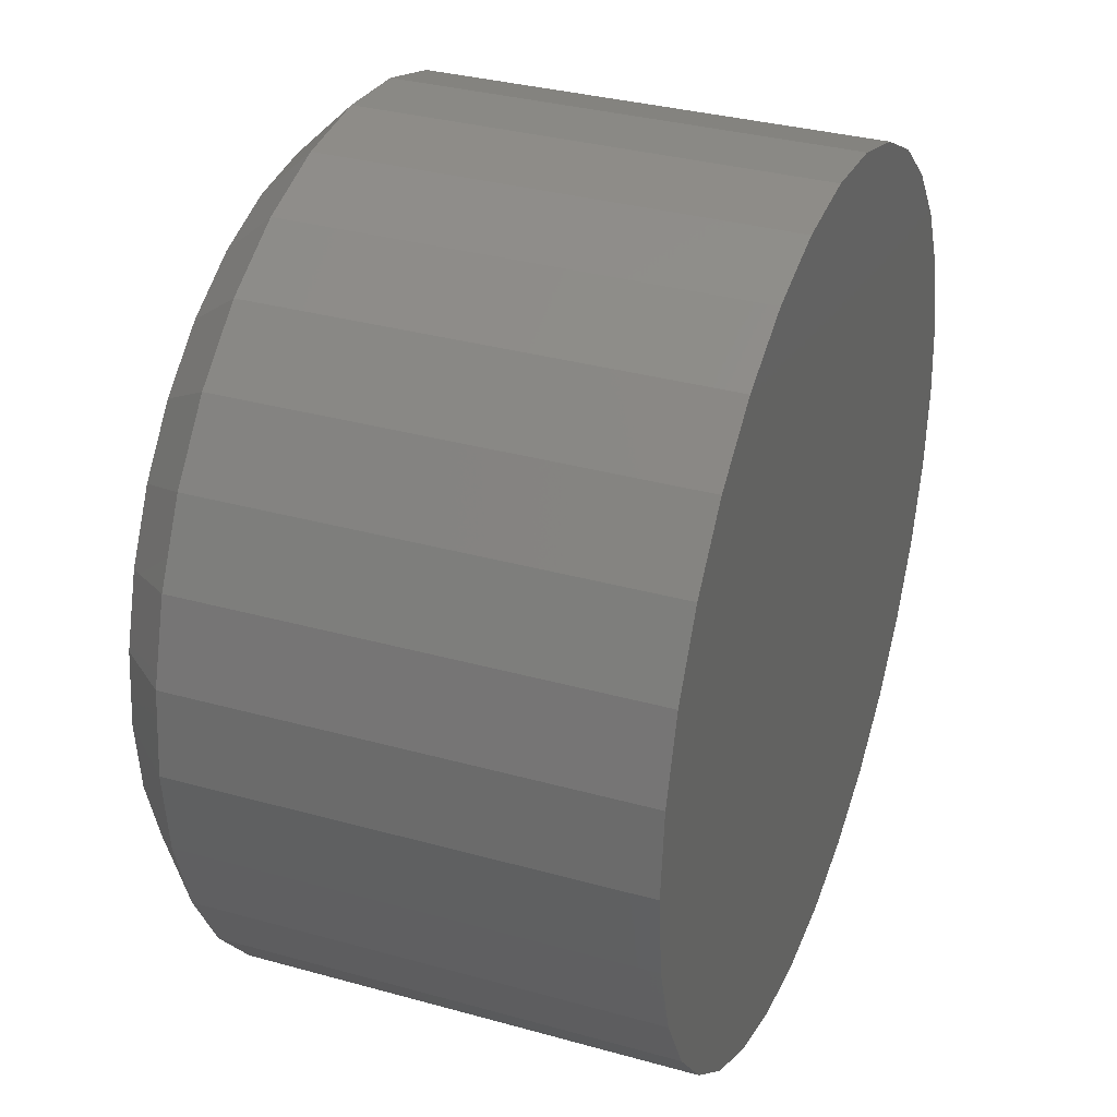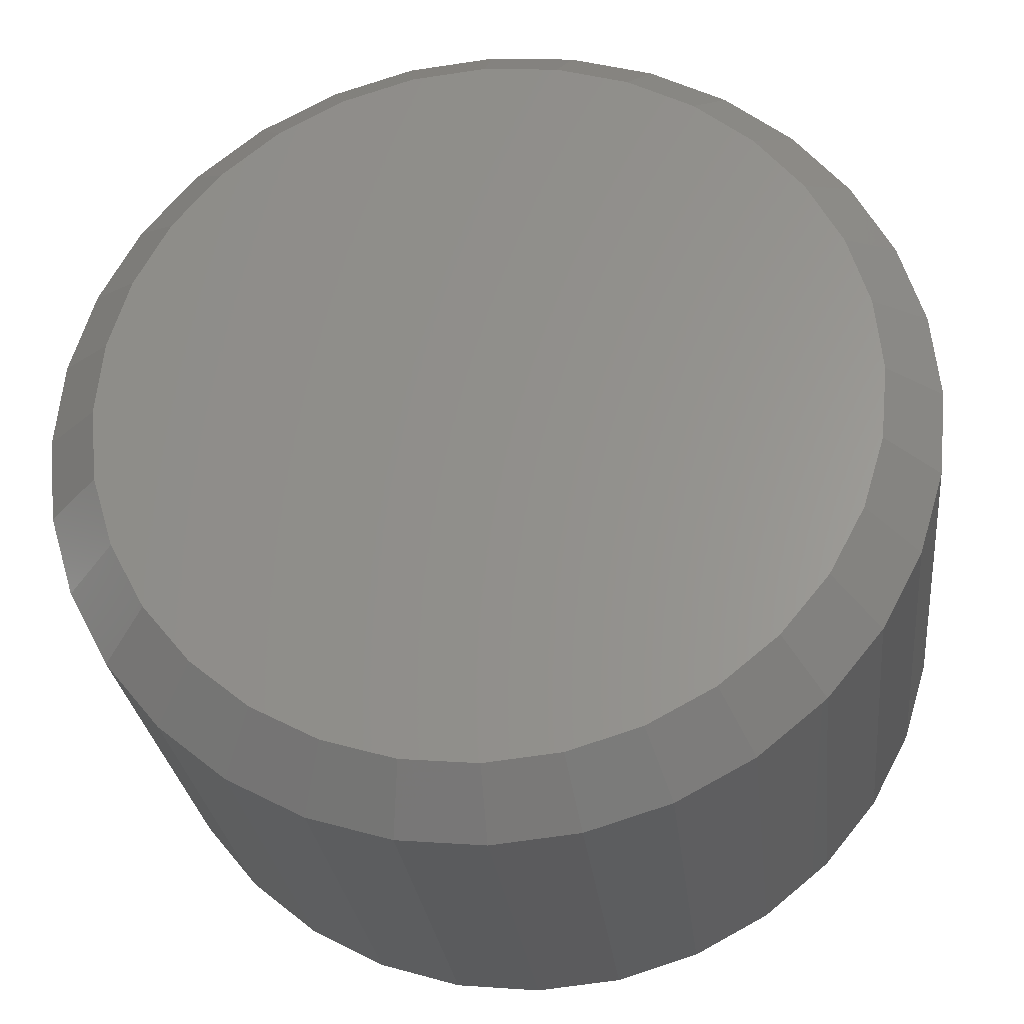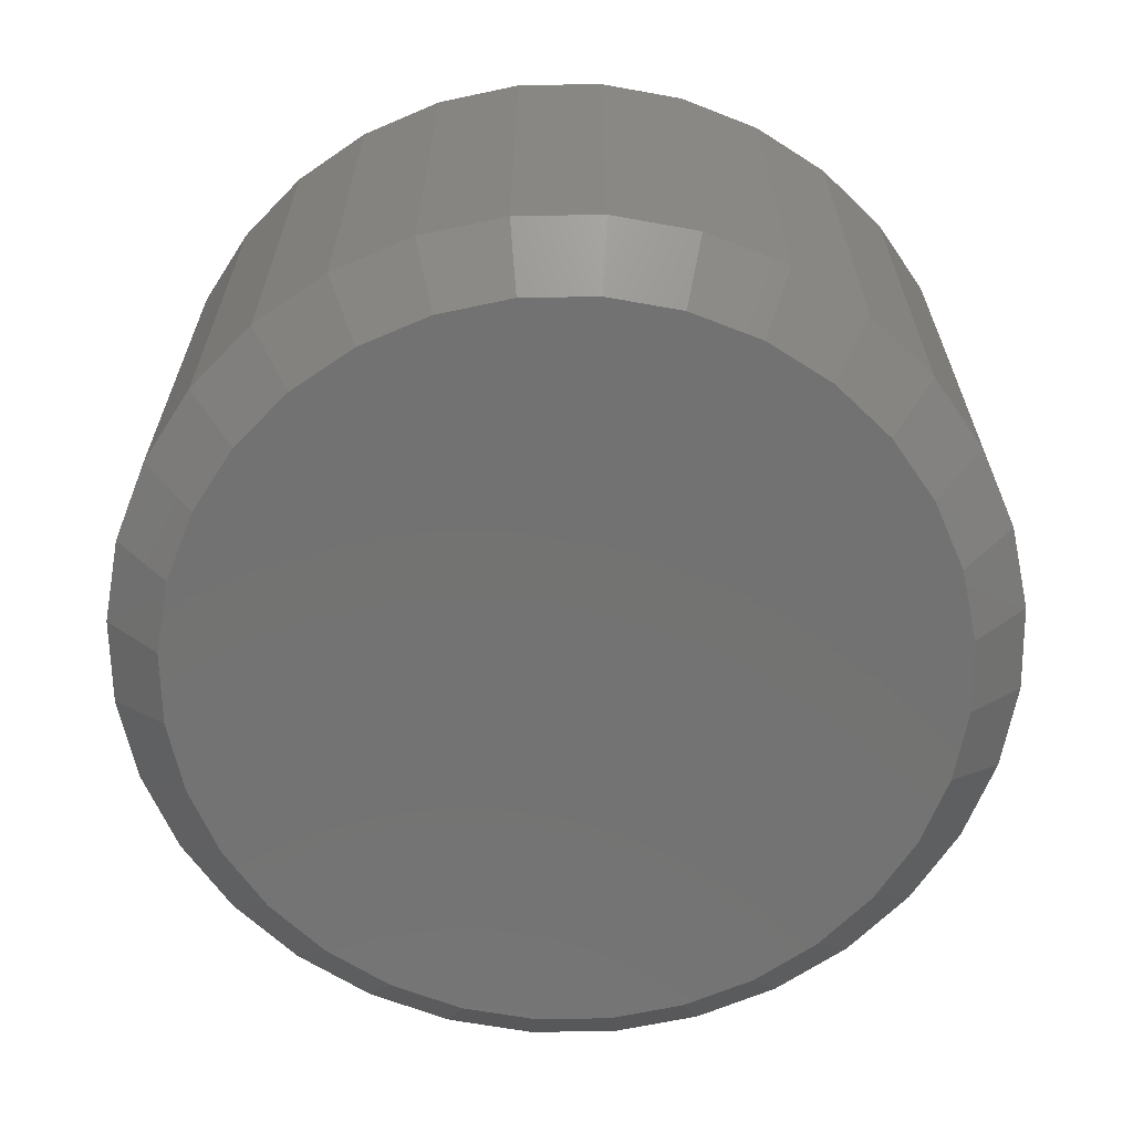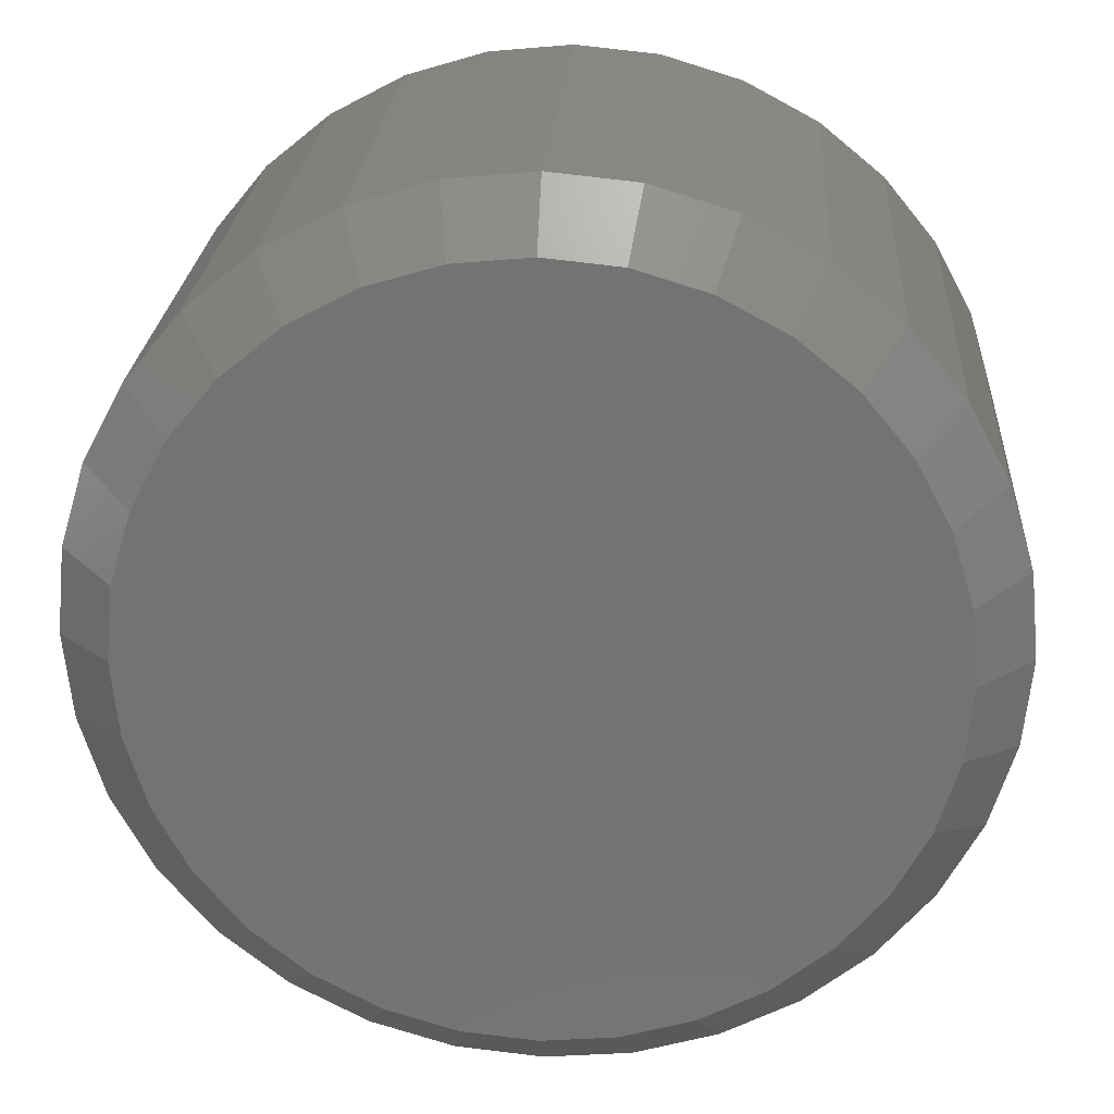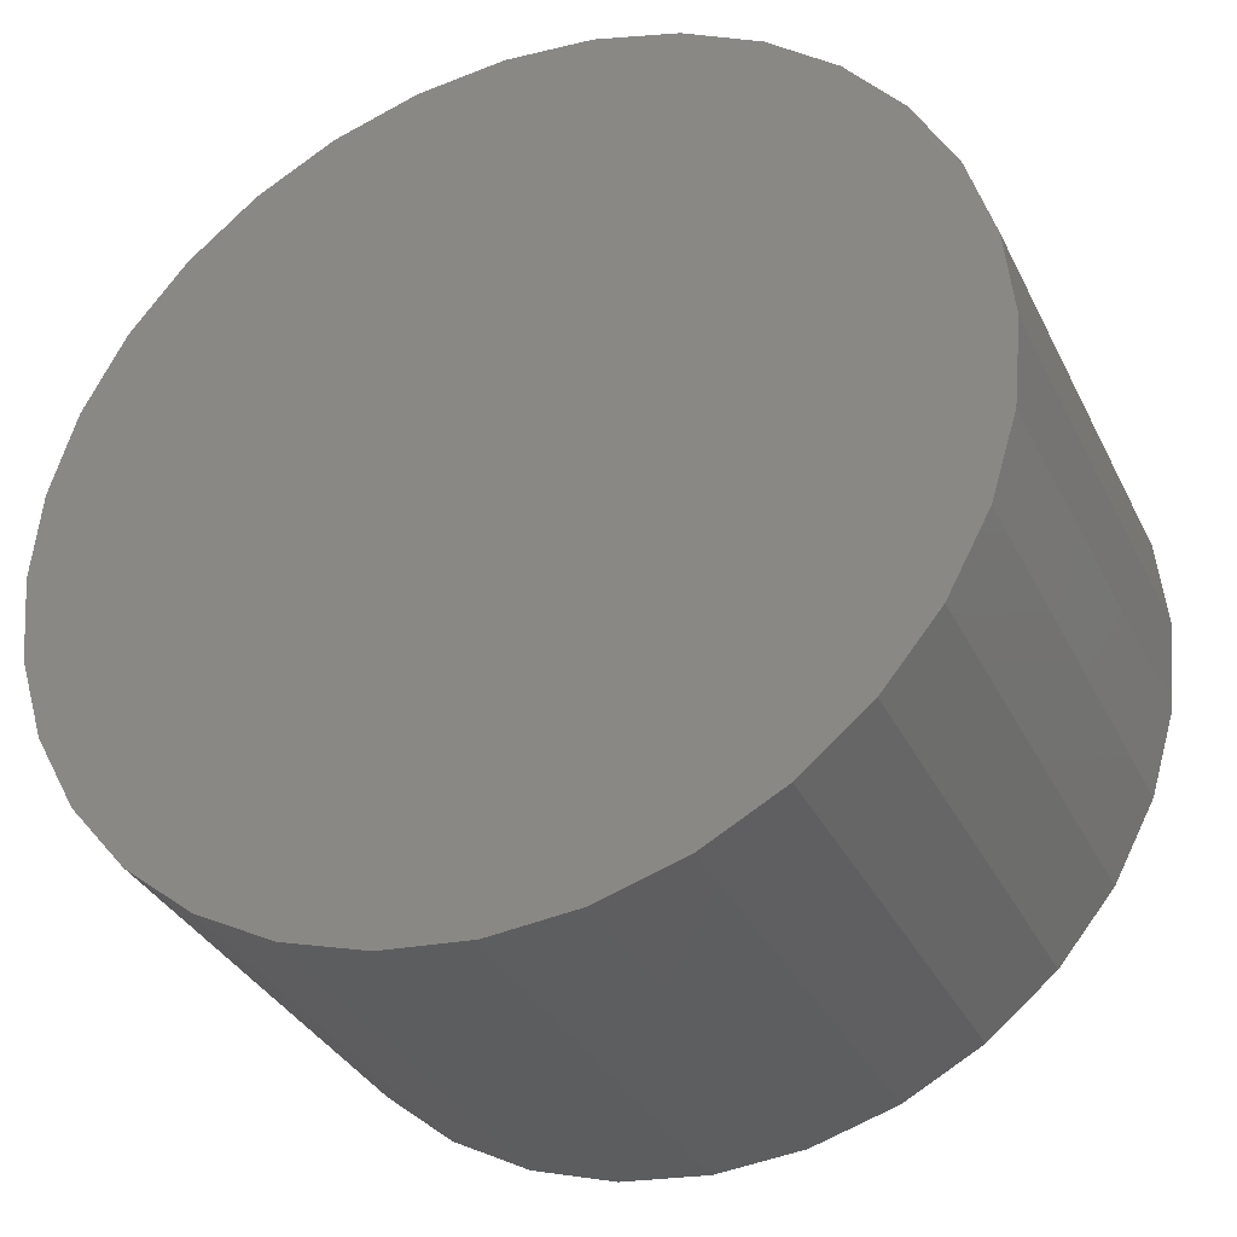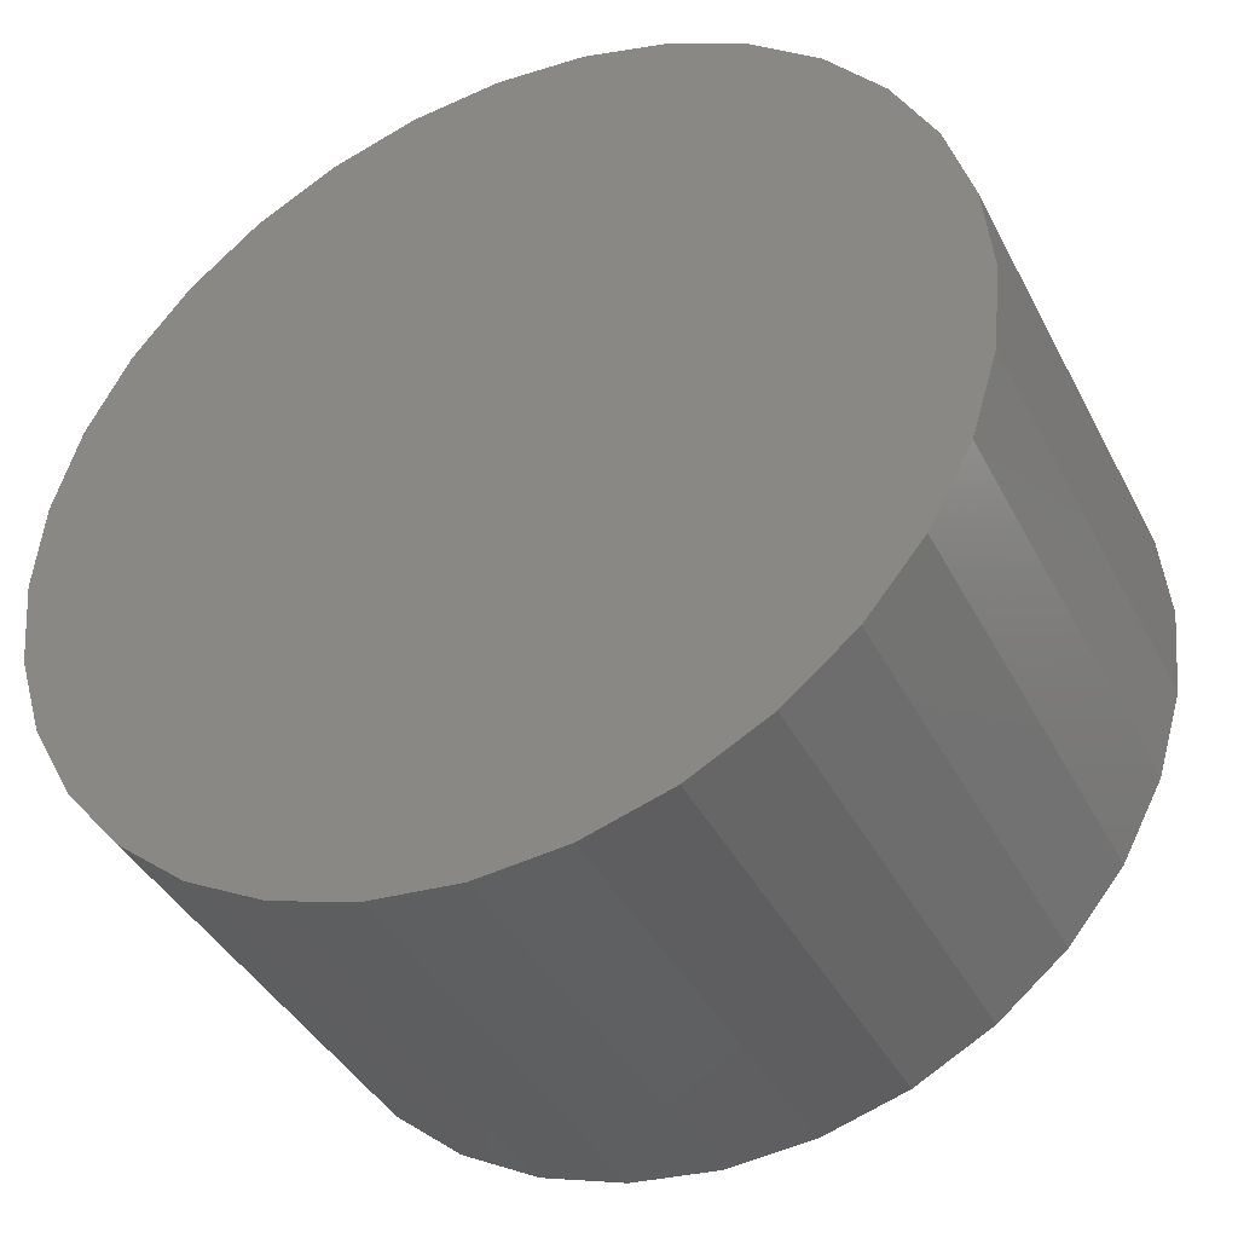
<metadata>
{"format":"stl","ext":"stl","renderer":"f3d","projection":"perspective","resolution":1024,"background":"white","views":[{"elev":33.4,"azim":110.9,"up":"+Z"},{"elev":-27.4,"azim":6.3,"up":"+Z"},{"elev":-64.7,"azim":40.3,"up":"+Y"},{"elev":24.0,"azim":3.7,"up":"+Z"},{"elev":-34.2,"azim":-156.7,"up":"+Z"},{"elev":-40.0,"azim":-154.7,"up":"+Z"}]}
</metadata>
<code>
# stl→obj: 96 verts, 188 faces
v -0.5581 -0.07031 0.2548
v -0.5684 -0.07031 0.2558
v -0.5787 -0.07031 0.2548
v -0.5886 -0.07031 0.2518
v -0.5482 -0.07031 0.2518
v -0.5977 -0.07031 0.247
v -0.5391 -0.07031 0.247
v -0.6057 -0.07031 0.2404
v -0.5311 -0.07031 0.2404
v -0.6123 -0.07031 0.2324
v -0.5246 -0.07031 0.2324
v -0.6171 -0.07031 0.2233
v -0.5197 -0.07031 0.2233
v -0.6201 -0.07031 0.2134
v -0.5167 -0.07031 0.2134
v -0.5167 -0.07031 0.1928
v -0.6171 -0.07031 0.183
v -0.5197 -0.07031 0.183
v -0.6123 -0.07031 0.1738
v -0.5246 -0.07031 0.1738
v -0.6057 -0.07031 0.1659
v -0.5311 -0.07031 0.1659
v -0.5977 -0.07031 0.1593
v -0.5391 -0.07031 0.1593
v -0.5886 -0.07031 0.1544
v -0.5482 -0.07031 0.1544
v -0.5787 -0.07031 0.1514
v -0.5581 -0.07031 0.1514
v -0.5684 -0.07031 0.1504
v -0.5157 -0.07031 0.2031
v -0.6211 -0.07031 0.2031
v -0.6201 -0.07031 0.1928
v -0.5079 2.754e-17 0.2031
v -0.5079 -0.0625 0.2031
v -0.5091 2.675e-17 0.1913
v -0.5091 -0.0625 0.1913
v -0.5125 2.574e-17 0.18
v -0.5125 -0.0625 0.18
v -0.5181 2.454e-17 0.1695
v -0.5181 -0.0625 0.1695
v -0.5256 2.319e-17 0.1603
v -0.5256 -0.0625 0.1603
v -0.5348 2.176e-17 0.1528
v -0.5348 -0.0625 0.1528
v -0.5453 2.028e-17 0.1472
v -0.5453 -0.0625 0.1472
v -0.5566 1.883e-17 0.1438
v -0.5566 -0.0625 0.1438
v -0.5684 1.746e-17 0.1426
v -0.5684 -0.0625 0.1426
v -0.5802 1.621e-17 0.1438
v -0.5802 -0.0625 0.1438
v -0.5916 1.514e-17 0.1472
v -0.5916 -0.0625 0.1472
v -0.602 1.429e-17 0.1528
v -0.602 -0.0625 0.1528
v -0.6112 1.369e-17 0.1603
v -0.6112 -0.0625 0.1603
v -0.6187 1.336e-17 0.1695
v -0.6187 -0.0625 0.1695
v -0.6243 1.332e-17 0.18
v -0.6243 -0.0625 0.18
v -0.6278 1.357e-17 0.1913
v -0.6278 -0.0625 0.1913
v -0.6289 1.41e-17 0.2031
v -0.6289 -0.0625 0.2031
v -0.6278 1.488e-17 0.2149
v -0.6278 -0.0625 0.2149
v -0.6243 1.589e-17 0.2263
v -0.6243 -0.0625 0.2263
v -0.6187 1.71e-17 0.2368
v -0.6187 -0.0625 0.2368
v -0.6112 1.844e-17 0.2459
v -0.6112 -0.0625 0.2459
v -0.602 1.988e-17 0.2535
v -0.602 -0.0625 0.2535
v -0.5916 2.135e-17 0.259
v -0.5916 -0.0625 0.259
v -0.5802 2.28e-17 0.2625
v -0.5802 -0.0625 0.2625
v -0.5684 2.418e-17 0.2637
v -0.5684 -0.0625 0.2637
v -0.5566 2.542e-17 0.2625
v -0.5566 -0.0625 0.2625
v -0.5453 2.649e-17 0.259
v -0.5453 -0.0625 0.259
v -0.5348 2.734e-17 0.2535
v -0.5348 -0.0625 0.2535
v -0.5256 2.794e-17 0.2459
v -0.5256 -0.0625 0.2459
v -0.5181 2.827e-17 0.2368
v -0.5181 -0.0625 0.2368
v -0.5125 2.831e-17 0.2263
v -0.5125 -0.0625 0.2263
v -0.5091 2.806e-17 0.2149
v -0.5091 -0.0625 0.2149
f 1 2 3
f 3 4 1
f 1 4 5
f 5 4 6
f 5 6 7
f 7 6 8
f 7 8 9
f 9 8 10
f 9 10 11
f 11 10 12
f 11 12 13
f 13 12 14
f 13 14 15
f 16 17 18
f 18 17 19
f 18 19 20
f 20 19 21
f 20 21 22
f 22 21 23
f 22 23 24
f 24 23 25
f 24 25 26
f 26 25 27
f 26 27 28
f 27 29 28
f 15 14 30
f 30 14 31
f 30 31 16
f 16 31 32
f 16 32 17
f 33 34 35
f 35 34 36
f 35 36 37
f 37 36 38
f 37 38 39
f 39 38 40
f 39 40 41
f 41 40 42
f 41 42 43
f 43 42 44
f 43 44 45
f 45 44 46
f 45 46 47
f 47 46 48
f 47 48 49
f 49 48 50
f 49 50 51
f 51 50 52
f 51 52 53
f 53 52 54
f 53 54 55
f 55 54 56
f 55 56 57
f 57 56 58
f 57 58 59
f 59 58 60
f 59 60 61
f 61 60 62
f 61 62 63
f 63 62 64
f 63 64 65
f 65 64 66
f 65 66 67
f 67 66 68
f 67 68 69
f 69 68 70
f 69 70 71
f 71 70 72
f 71 72 73
f 73 72 74
f 73 74 75
f 75 74 76
f 75 76 77
f 77 76 78
f 77 78 79
f 79 78 80
f 79 80 81
f 81 80 82
f 81 82 83
f 83 82 84
f 83 84 85
f 85 84 86
f 85 86 87
f 87 86 88
f 87 88 89
f 89 88 90
f 89 90 91
f 91 90 92
f 91 92 93
f 93 92 94
f 93 94 95
f 95 94 96
f 95 96 33
f 33 96 34
f 31 14 66
f 14 68 66
f 34 96 30
f 96 15 30
f 96 94 13
f 15 96 13
f 92 90 11
f 11 94 92
f 13 94 11
f 88 86 5
f 7 88 5
f 7 9 88
f 84 82 1
f 1 86 84
f 5 86 1
f 80 78 4
f 3 80 4
f 3 2 80
f 76 74 6
f 6 78 76
f 4 78 6
f 72 70 12
f 10 72 12
f 10 8 72
f 14 70 68
f 12 70 14
f 9 11 90
f 90 88 9
f 2 1 82
f 82 80 2
f 8 6 74
f 74 72 8
f 30 16 34
f 16 36 34
f 66 64 31
f 64 32 31
f 64 62 17
f 32 64 17
f 60 58 19
f 19 62 60
f 17 62 19
f 56 54 25
f 23 56 25
f 23 21 56
f 52 50 27
f 27 54 52
f 25 54 27
f 48 46 26
f 28 48 26
f 28 29 48
f 44 42 24
f 24 46 44
f 26 46 24
f 40 38 18
f 20 40 18
f 20 22 40
f 16 38 36
f 18 38 16
f 21 19 58
f 58 56 21
f 29 27 50
f 50 48 29
f 22 24 42
f 42 40 22
f 81 83 79
f 77 79 83
f 85 77 83
f 75 77 85
f 87 75 85
f 73 75 87
f 89 73 87
f 71 73 89
f 91 71 89
f 69 71 91
f 93 69 91
f 39 59 37
f 57 59 39
f 41 57 39
f 55 57 41
f 43 55 41
f 53 55 43
f 45 53 43
f 51 53 45
f 47 51 45
f 49 51 47
f 59 61 37
f 37 61 63
f 37 63 35
f 35 63 65
f 35 65 33
f 33 65 67
f 33 67 95
f 95 67 69
f 95 69 93

</code>
